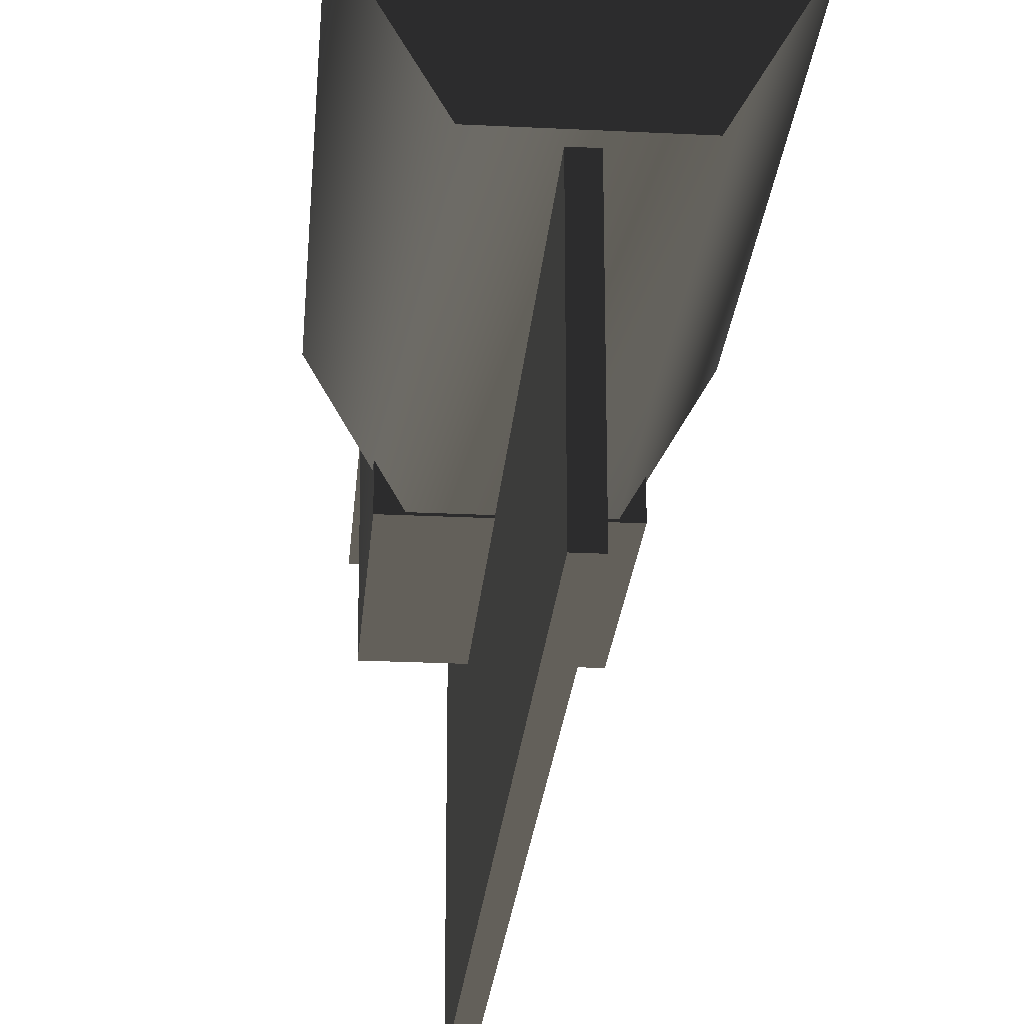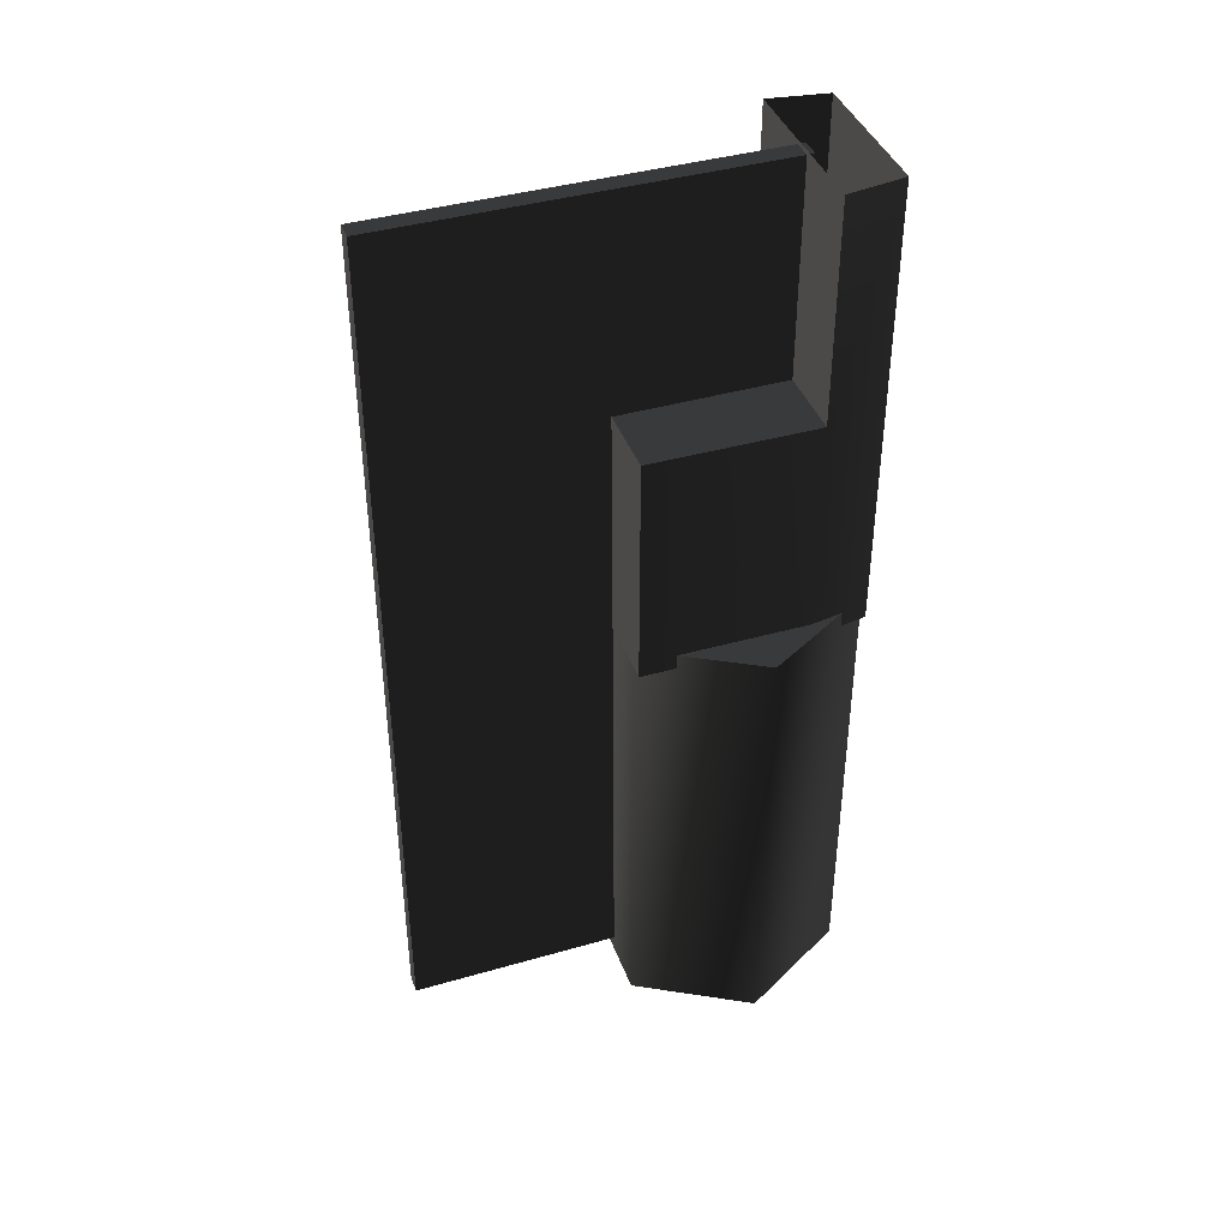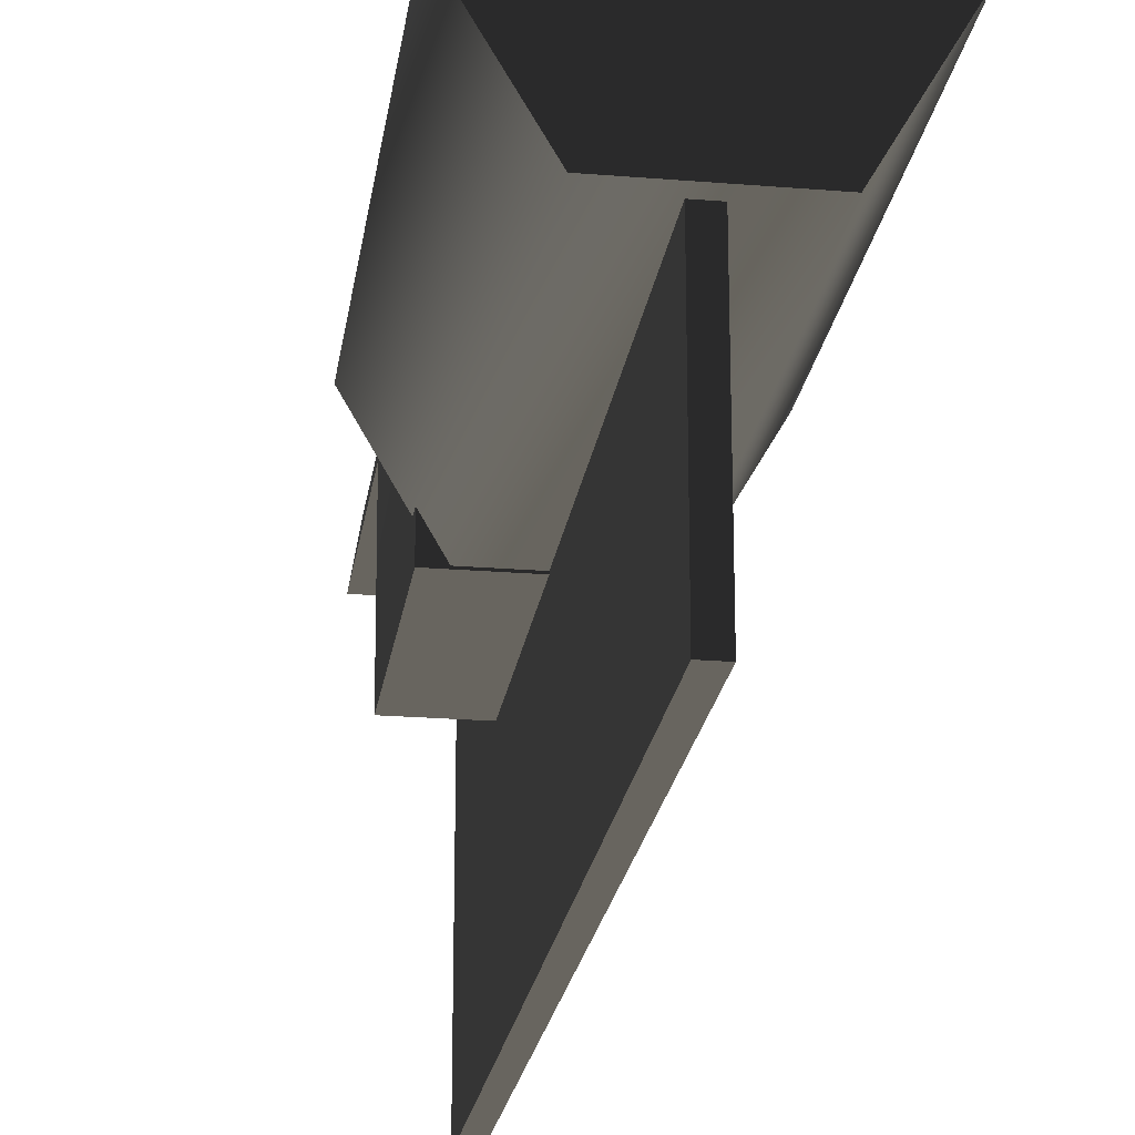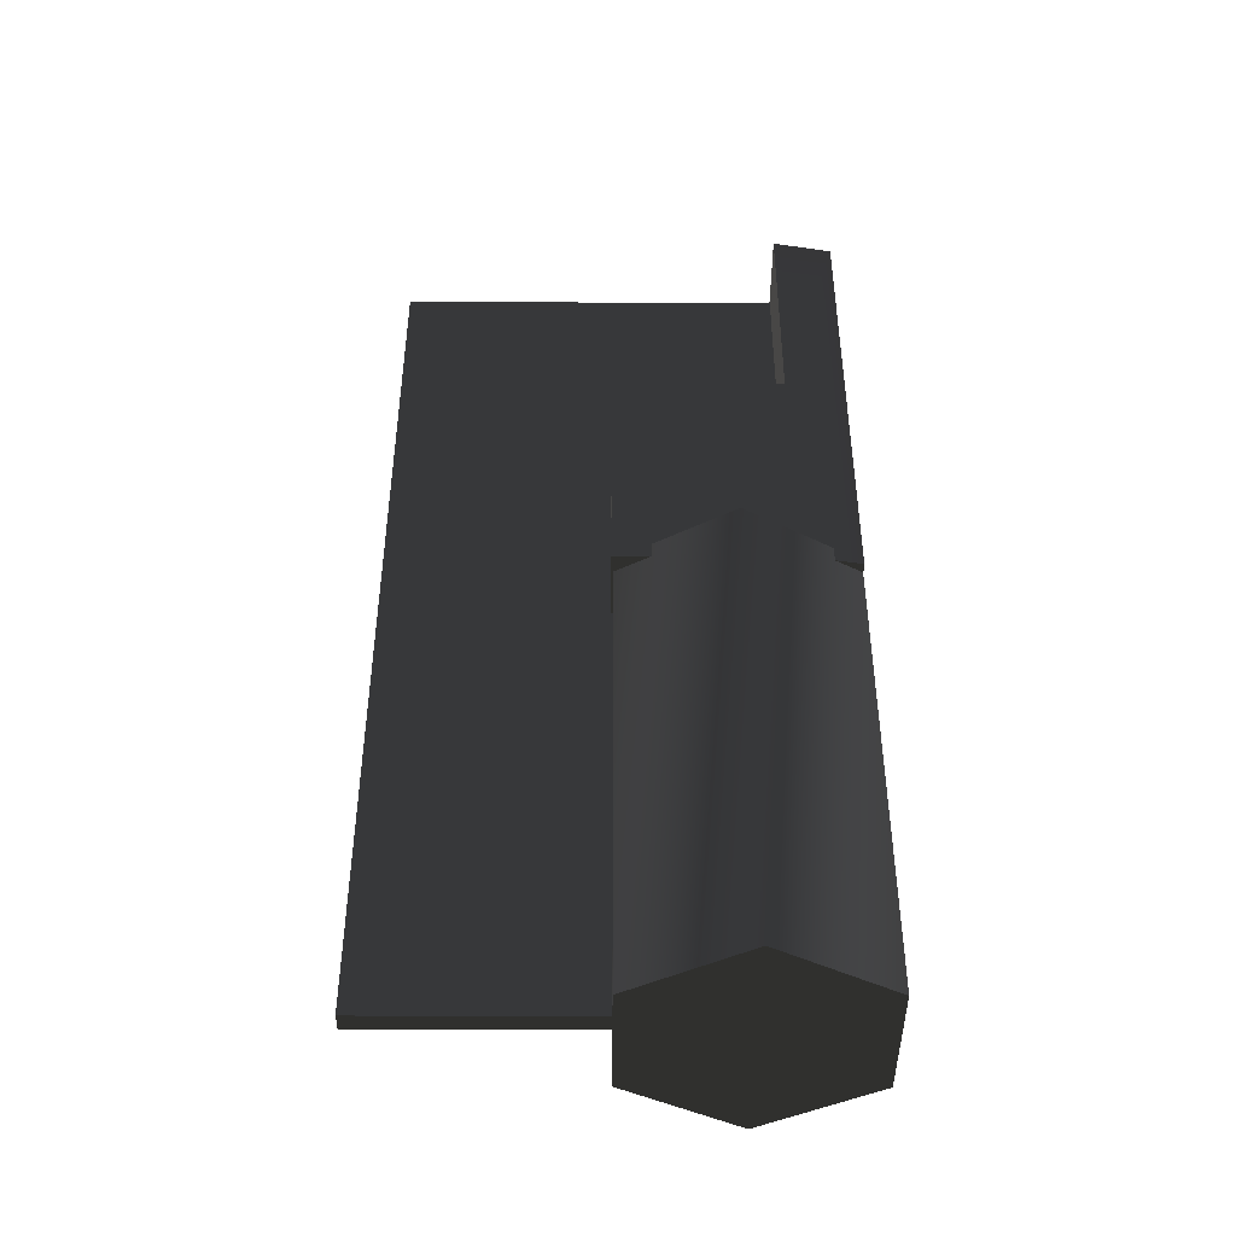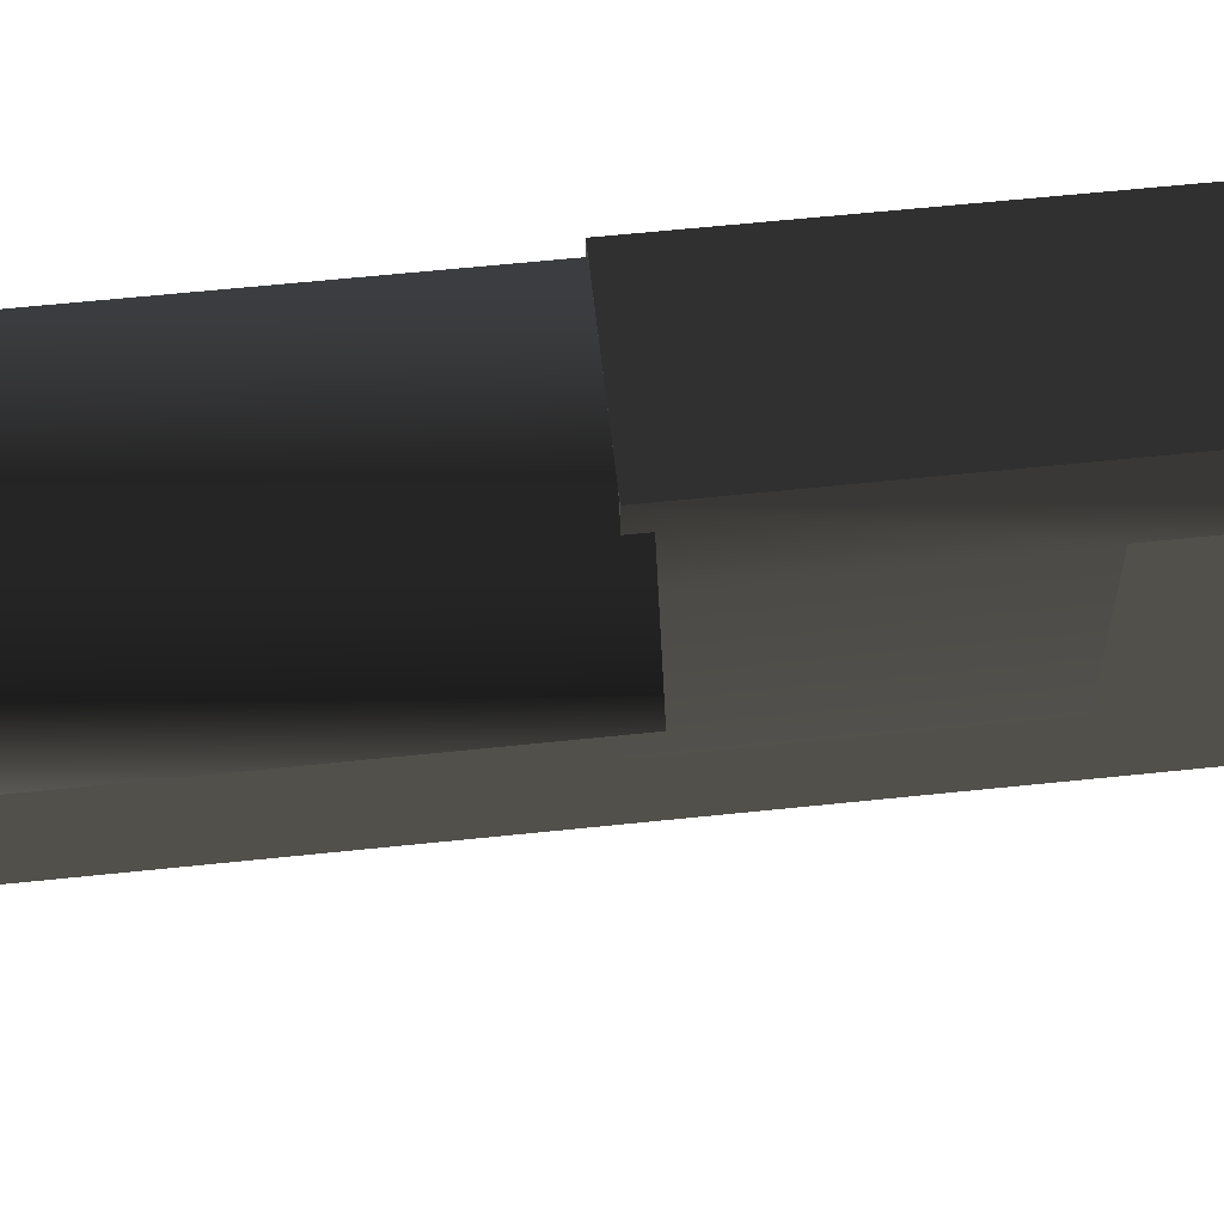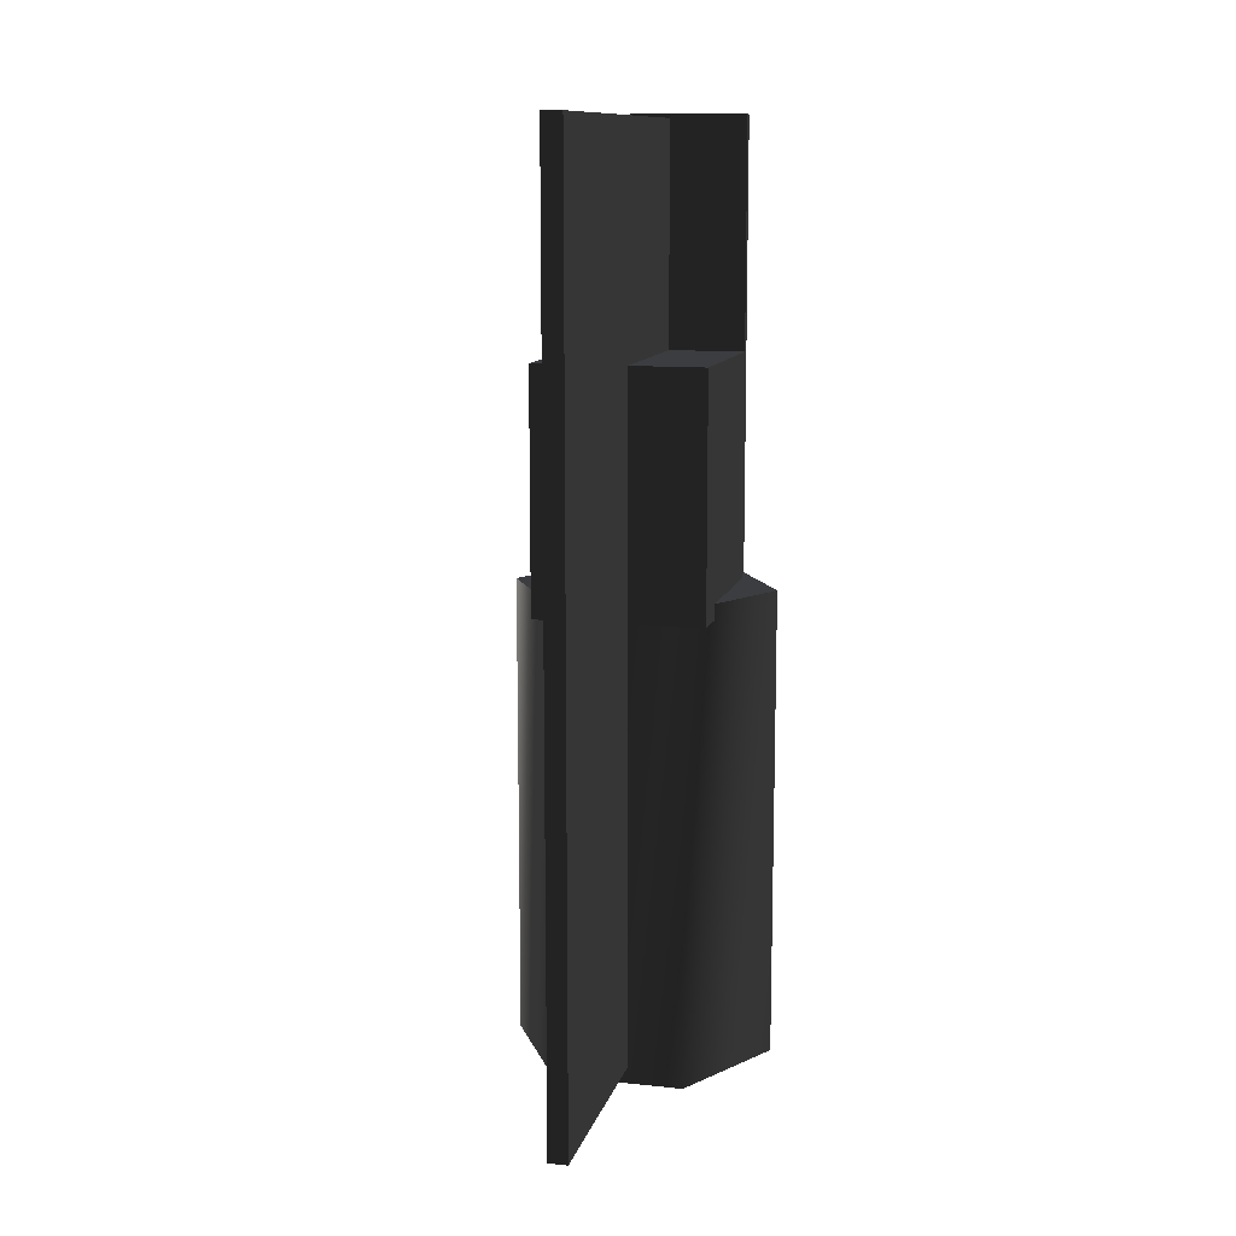
<metadata>
{"format":"obj","ext":"obj","renderer":"f3d","projection":"perspective","resolution":1024,"background":"white","views":[{"elev":-24.5,"azim":175.3,"up":"+Y"},{"elev":40.7,"azim":70.6,"up":"+Z"},{"elev":-22.3,"azim":171.9,"up":"+Y"},{"elev":-43.6,"azim":89.7,"up":"+Z"},{"elev":59.7,"azim":-96.2,"up":"+Y"},{"elev":11.9,"azim":14.0,"up":"+Z"}]}
</metadata>
<code>
v  -0.01933 0.0286 -0.00422
v  -0.02185 0.01317 -0.00422
v  -0.02185 0.01317 0.05732
v  -0.02185 0.01317 0.1152
v  -0.02156 -0.03029 -0.00422
v  -0.02156 -0.03029 0.05732
v  -0.01933 0.0286 0.1152
v  0.02185 0.01317 -0.00422
v  0.01933 0.0286 -0.00422
v  0.01933 0.0286 0.1152
v  0.02185 0.01317 0.1152
v  0.02185 0.01317 0.05732
v  0.02156 -0.03029 0.05732
v  0.02156 -0.03029 -0.00422
v  -0.002506 -0.08583 -0.1172
v  -0.002506 -0.08583 0.1142
v  -0.002506 0.01509 0.1142
v  -0.002506 0.01509 -0.1172
v  0.002418 -0.08583 0.1142
v  0.002418 0.01509 0.1142
v  0.002418 -0.08583 -0.1172
v  0.002418 0.01509 -0.1172
v  0.01649 -0.02976 -0.1215
v  0.03333 -0.0006 -0.1215
v  0.03333 -0.0006 -0.00017
v  0.01649 -0.02976 -0.00017
v  0.01649 0.02856 -0.00017
v  0.01649 0.02856 -0.1215
v  -0.03401 -0.0006 -0.1215
v  -0.01718 -0.02976 -0.1215
v  -0.01718 -0.02976 -0.00017
v  -0.03401 -0.0006 -0.00017
v  -0.01718 0.02856 -0.1215
v  -0.01718 0.02856 -0.00017
g frm-comp_regulator
f 1 2 3
f 1 3 4
f 3 2 5
f 3 5 6
f 1 4 7
f 8 9 10
f 10 11 12
f 10 12 8
f 8 12 13
f 8 13 14
f 9 8 2
f 9 2 1
f 2 8 14
f 2 14 5
g frm-comp_regulator
f 12 4 3
f 12 11 4
f 6 5 14
f 6 14 13
f 12 3 6
f 12 6 13
g frm-comp_regulator
f 9 1 7
f 9 7 10
g frm-iface
f 15 16 17
f 15 17 18
f 16 19 20
f 16 20 17
f 19 21 22
f 19 22 20
f 21 15 18
f 21 18 22
f 21 19 16
f 21 16 15
f 18 17 20
f 18 20 22
g frm-diagnostic_periph
f 23 24 25
f 23 25 26
f 24 27 25
f 24 28 27
f 29 30 31
f 29 31 32
f 33 29 32
f 33 32 34
f 28 33 34
f 28 34 27
f 30 23 26
f 30 26 31
f 31 26 25
f 31 25 27
f 31 27 34
f 31 34 32
f 23 30 29
f 23 29 33
f 23 33 28
f 23 28 24

</code>
